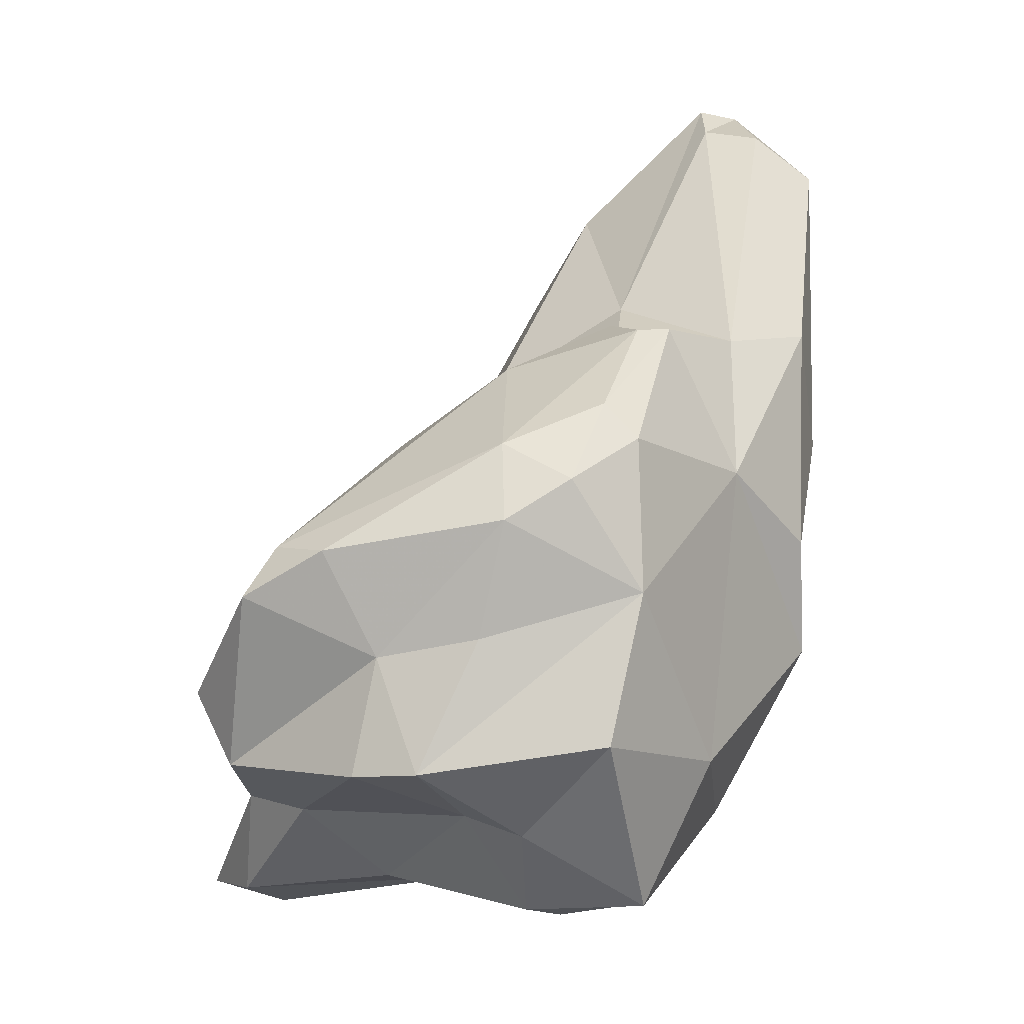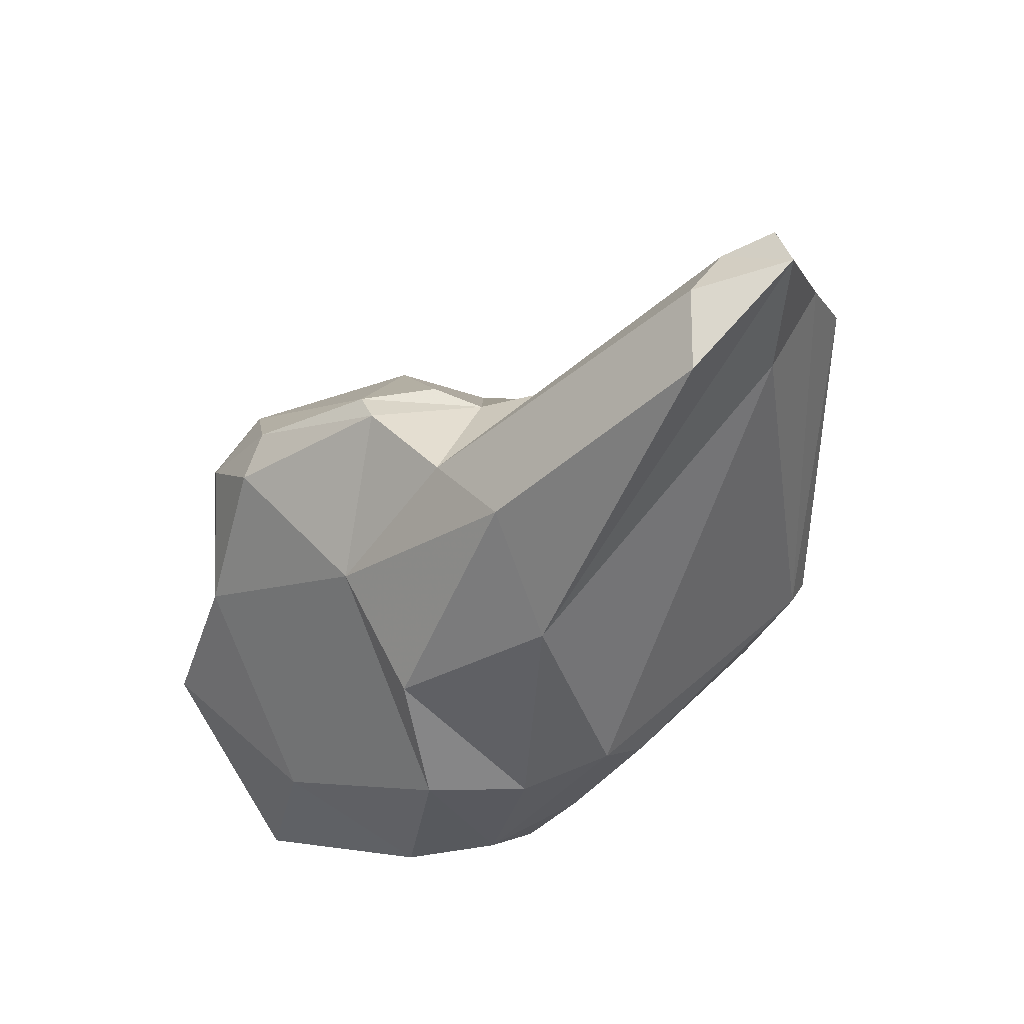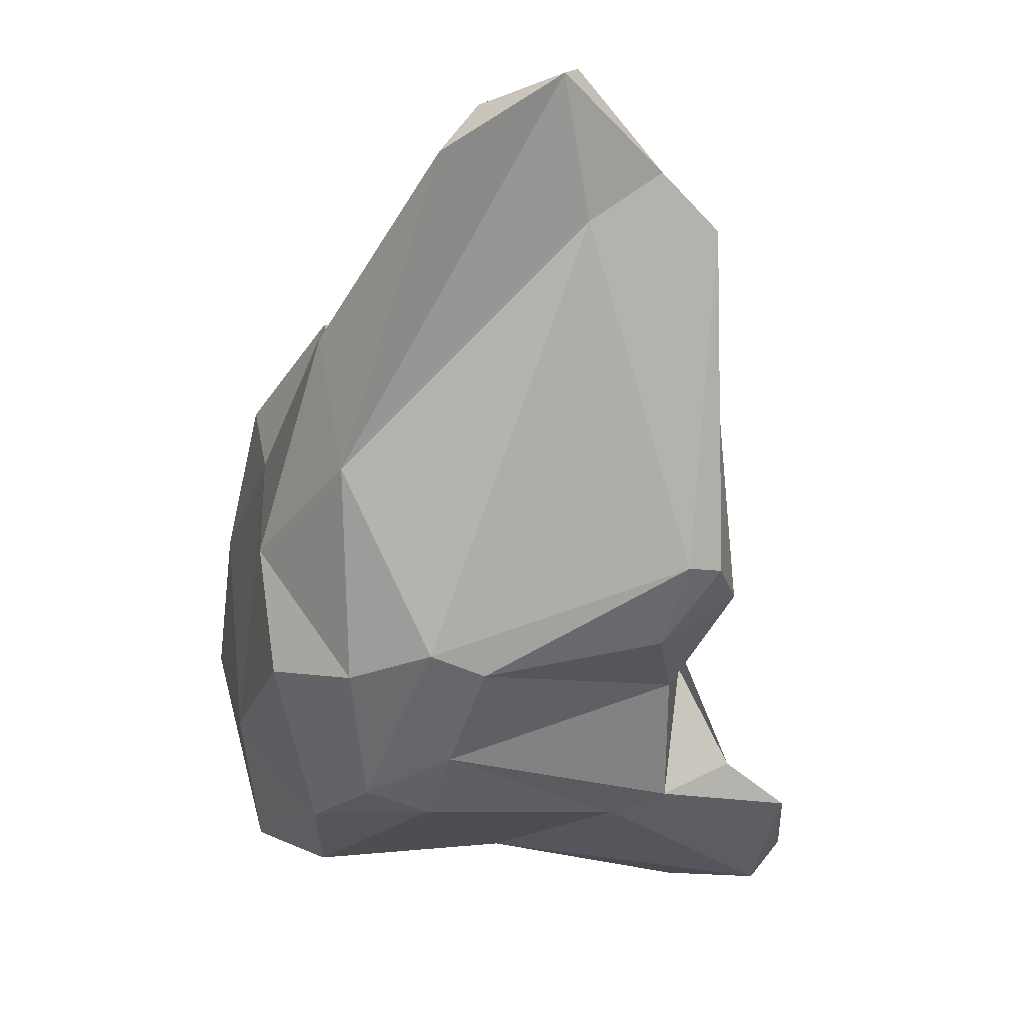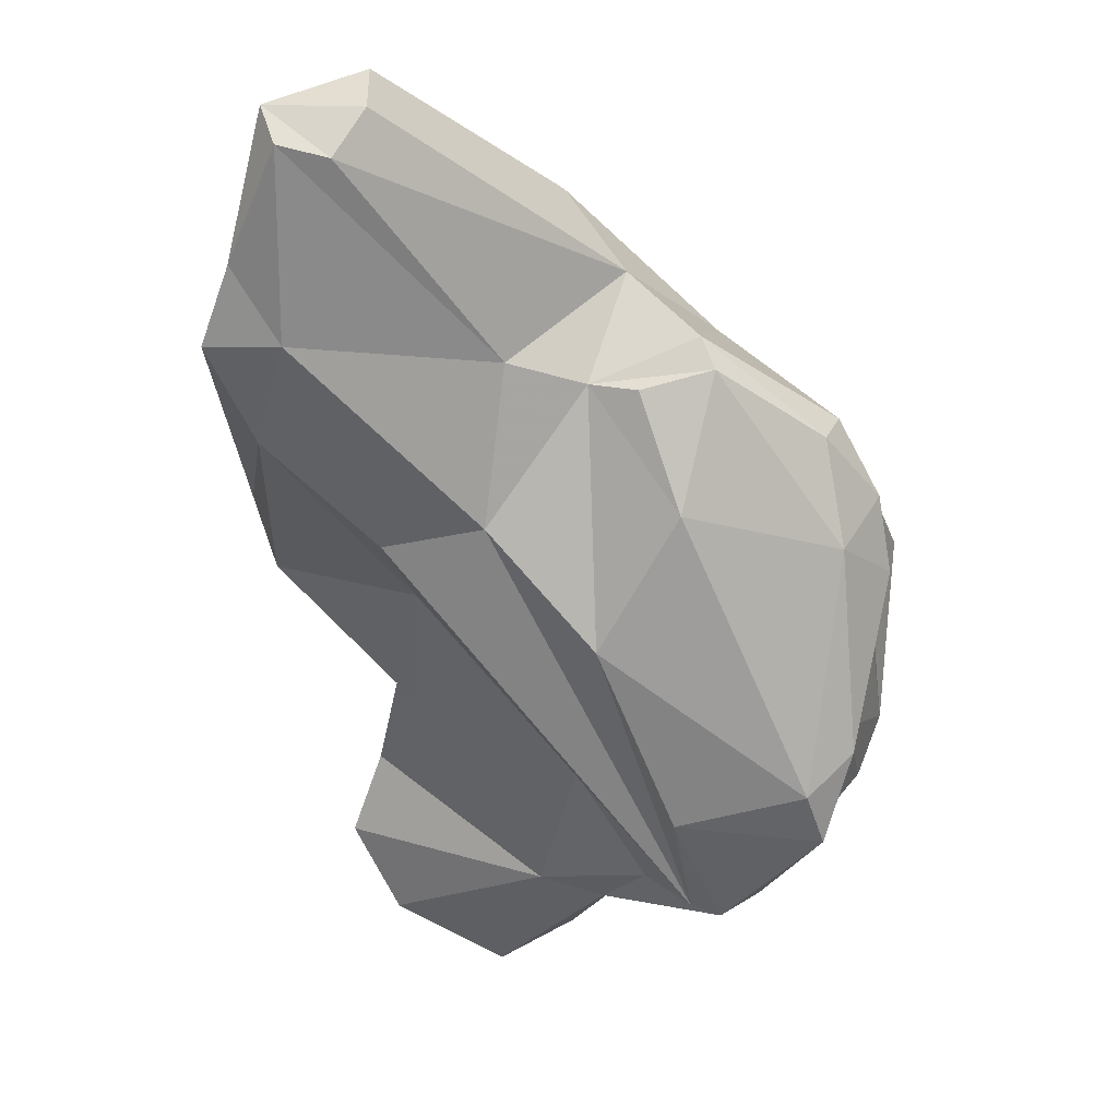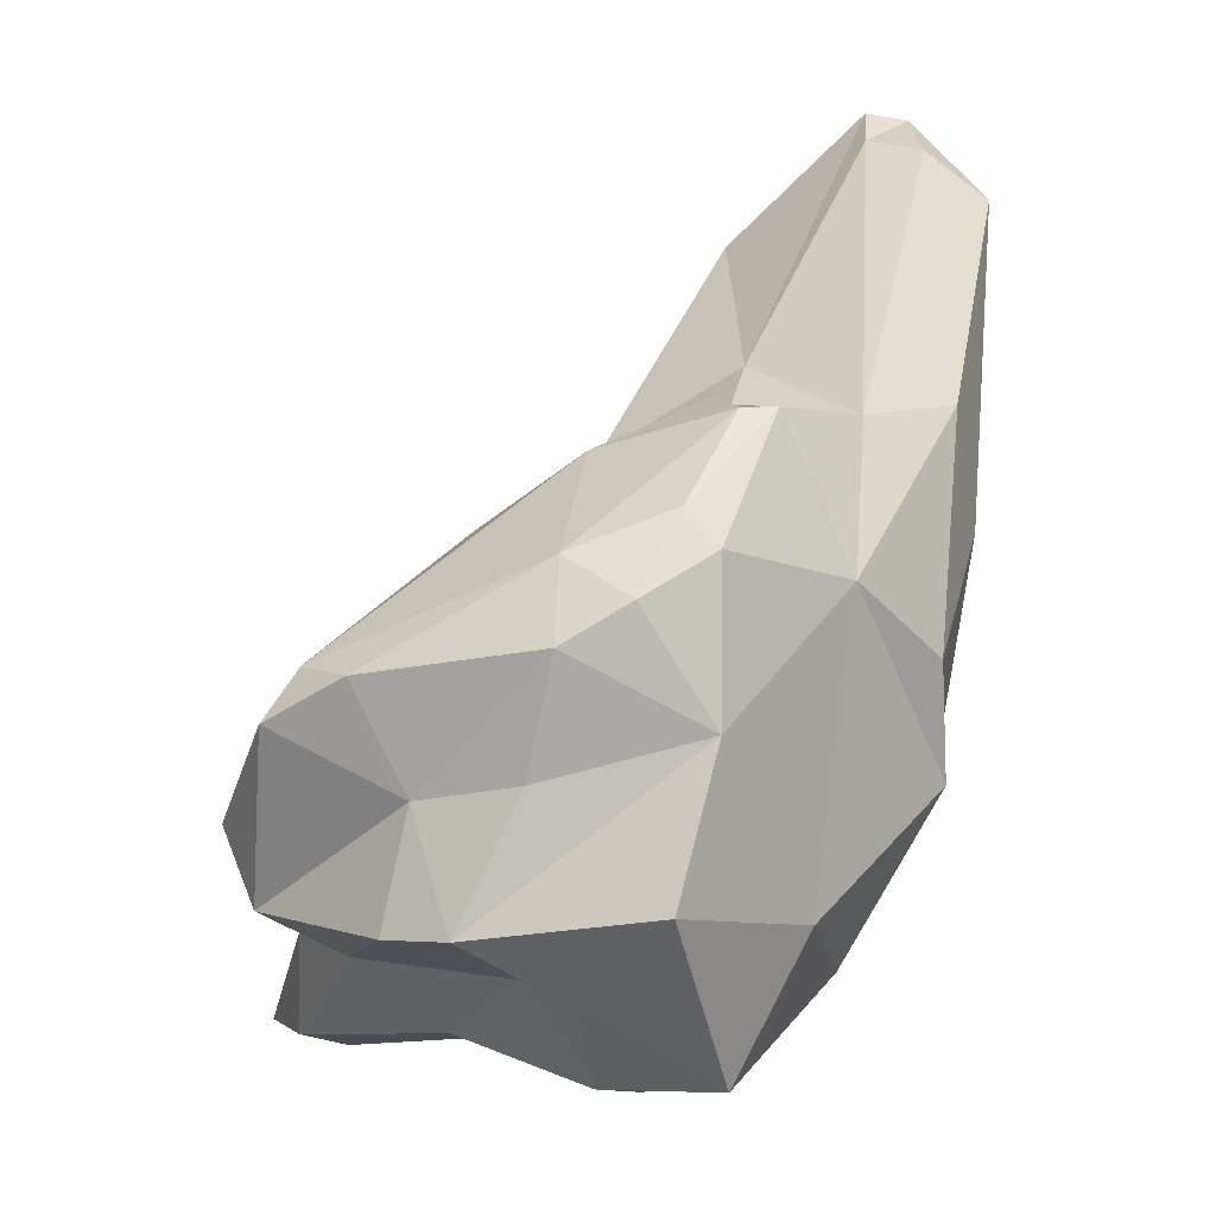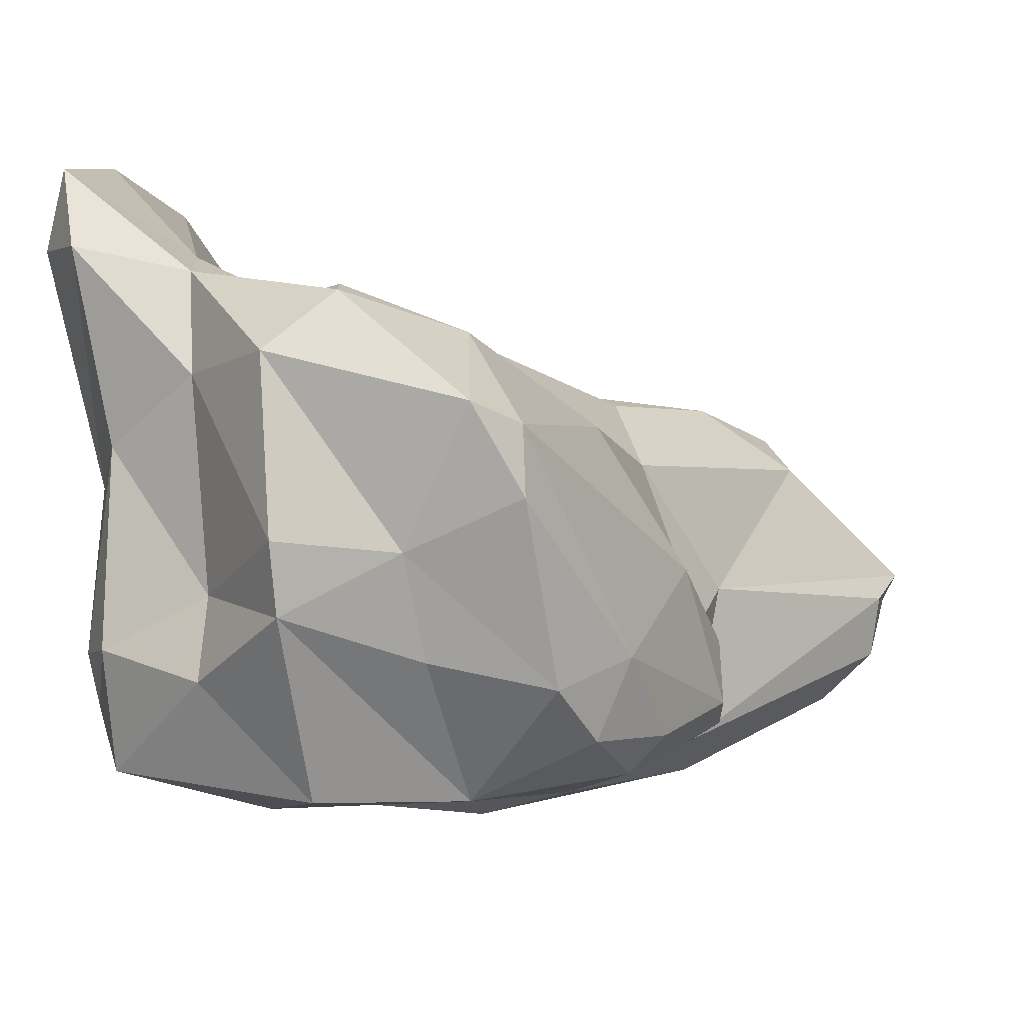
<metadata>
{"format":"obj","ext":"obj","renderer":"f3d","projection":"perspective","resolution":1024,"background":"white","views":[{"elev":6.6,"azim":-44.8,"up":"+Z"},{"elev":31.3,"azim":49.7,"up":"+Z"},{"elev":4.9,"azim":83.7,"up":"+Z"},{"elev":72.4,"azim":-132.2,"up":"+Z"},{"elev":11.0,"azim":-38.5,"up":"+Z"},{"elev":-15.4,"azim":-92.5,"up":"+Y"}]}
</metadata>
<code>
v 188 258.2 82.14
v 189.3 255.7 83.79
v 188.8 261.8 78.33
v 189.4 254.4 76.51
v 188.7 259.8 76.15
v 189.8 262.3 78.37
v 190.4 252.4 76.73
v 192.6 263.7 73.78
v 190.4 254.3 80.3
v 192.3 251.5 81.02
v 191.7 261.5 82.2
v 192.2 260.2 73.94
v 194 253.9 74.5
v 189.3 257.9 83.71
v 193.9 267.5 69.61
v 193.1 264.6 70.06
v 194.7 249.7 86.2
v 192.8 250.8 84.92
v 194.8 258.7 71.35
v 191.8 262.5 76.7
v 194 251.2 74.27
v 194 252.1 87.22
v 197.9 255.8 89.33
v 196.5 248.1 82.46
v 197.8 269.2 70.7
v 196.9 250.3 88.48
v 195.4 265.3 68.99
v 195.5 252.5 71.23
v 194.5 247.7 77.73
v 197.3 249.2 87.36
v 201.6 254.3 90.79
v 201.7 266.3 74.59
v 197.8 249.2 71.57
v 200.3 248.5 76.23
v 197.5 252.8 70.57
v 195.8 262.1 78.57
v 194.6 264.9 73.77
v 202.7 249.5 85.82
v 200.5 252 90.74
v 201.6 251.6 90.74
v 198.3 268 69.47
v 197 260.3 86.45
v 203.3 262.7 82.89
v 202 260.5 88.36
v 199.1 251.5 70.82
v 197.6 258.2 70.85
v 200.7 268.7 72.82
v 202.9 255.3 90.33
v 201.6 264.5 78.14
v 203.7 251.1 73.45
v 202.4 261.9 73.03
v 202.7 263.8 73.72
v 204.9 256.9 91.23
v 206.1 249.2 83.11
v 207.6 265.3 81.52
v 204 263.2 87.65
v 206 254.9 73.95
v 205 251.7 90.22
v 206.8 249.7 79.07
v 208.1 264.4 91.17
v 204.8 263.6 78.06
v 208.8 262.4 94.43
v 212.1 259.3 98.81
v 206.3 252.8 74.76
v 211 258.1 97.96
v 207.7 255.6 76.1
v 208.9 252.1 79.13
v 208.9 262.6 80.13
v 208.5 251.2 90.31
v 210.1 254.7 79.98
v 209.8 264.4 82.65
v 210.7 264.1 93.81
v 209.9 256.5 79.27
v 210 251.9 86.14
v 212 259.7 94.07
v 210.4 263.3 82.8
v 211.5 262.1 95.64
v 211.7 256.2 97.69
v 213.3 254.8 96.13
v 213.5 258.7 98.56
g foo
f 48 23 31
f 23 42 14
f 14 42 11
f 39 31 23
f 48 31 39
f 40 48 39
f 14 11 1
f 22 23 14
f 39 23 22
f 40 39 26
f 1 2 14
f 22 14 2
f 26 39 22
f 30 40 26
f 2 18 22
f 17 22 18
f 26 22 17
f 30 26 17
f 72 60 62
f 77 72 62
f 62 60 56
f 77 62 63
f 80 77 63
f 62 56 44
f 53 62 44
f 63 62 53
f 6 44 56
f 78 80 65
f 80 63 65
f 65 63 53
f 79 80 78
f 44 6 42
f 48 44 42
f 53 44 48
f 42 6 11
f 23 48 42
f 69 79 78
f 58 65 53
f 78 65 58
f 69 78 58
f 58 53 48
f 58 48 40
f 11 6 3
f 38 69 58
f 3 1 11
f 58 40 38
f 40 30 38
f 2 1 9
f 9 18 2
f 24 38 30
f 18 9 10
f 24 30 17
f 24 18 10
f 24 17 18
f 71 60 72
f 76 71 72
f 72 77 76
f 56 60 43
f 76 77 75
f 75 77 80
f 56 43 6
f 75 80 74
f 80 79 74
f 6 43 36
f 74 79 69
f 6 36 20
f 74 69 54
f 8 3 20
f 3 6 20
f 54 69 38
f 5 3 8
f 3 5 1
f 9 1 5
f 5 4 9
f 24 34 38
f 4 7 9
f 10 9 7
f 29 24 7
f 24 10 7
f 34 24 29
f 71 55 60
f 43 60 55
f 49 43 55
f 76 75 70
f 49 32 43
f 43 32 36
f 75 74 70
f 32 37 36
f 36 37 20
f 70 74 67
f 20 37 8
f 54 67 74
f 59 67 54
f 12 5 8
f 59 54 38
f 4 5 12
f 59 38 34
f 13 4 12
f 13 7 4
f 21 7 13
f 21 29 7
f 21 33 29
f 61 55 68
f 68 55 71
f 71 76 68
f 61 49 55
f 73 68 76
f 76 70 73
f 49 61 52
f 52 32 49
f 73 61 68
f 37 47 25
f 32 47 37
f 61 73 66
f 66 73 70
f 37 25 15
f 64 66 70
f 67 64 70
f 15 8 37
f 15 16 8
f 59 64 67
f 8 16 12
f 12 16 19
f 50 64 59
f 19 13 12
f 13 19 28
f 50 59 34
f 21 13 28
f 33 50 34
f 21 28 33
f 29 33 34
f 41 25 47
f 52 41 47
f 52 47 32
f 51 41 52
f 15 25 41
f 61 66 52
f 52 66 51
f 27 15 41
f 46 27 41
f 46 41 51
f 57 46 51
f 57 51 66
f 16 15 27
f 66 64 57
f 46 16 27
f 19 16 46
f 50 57 64
f 45 46 57
f 35 19 46
f 35 46 45
f 28 19 35
f 45 57 50
f 45 28 35
f 33 45 50
f 33 28 45
g

</code>
